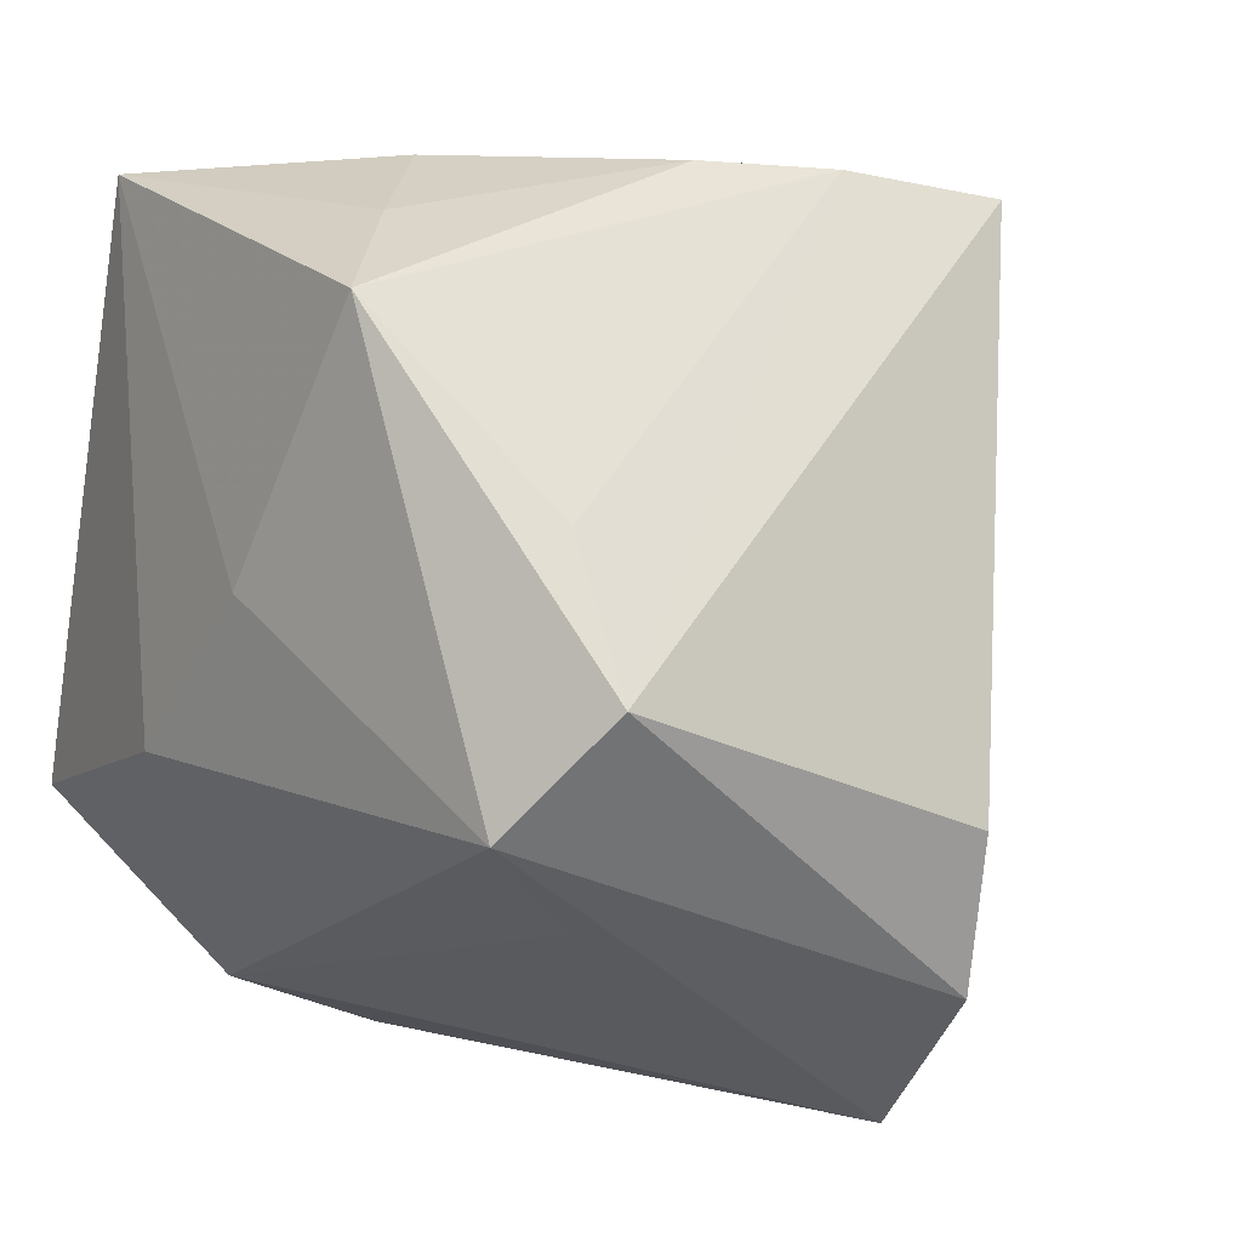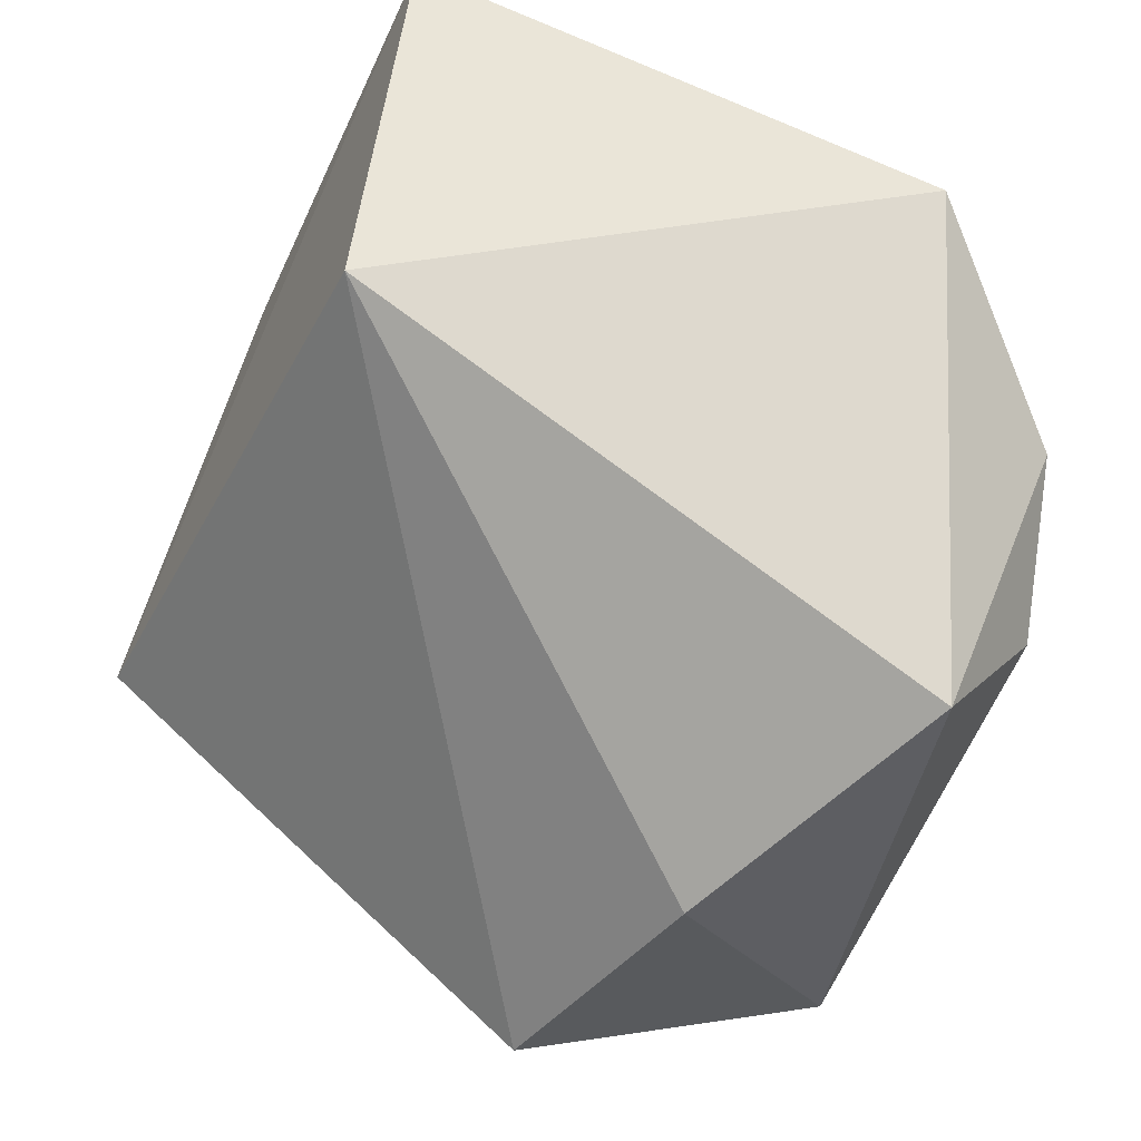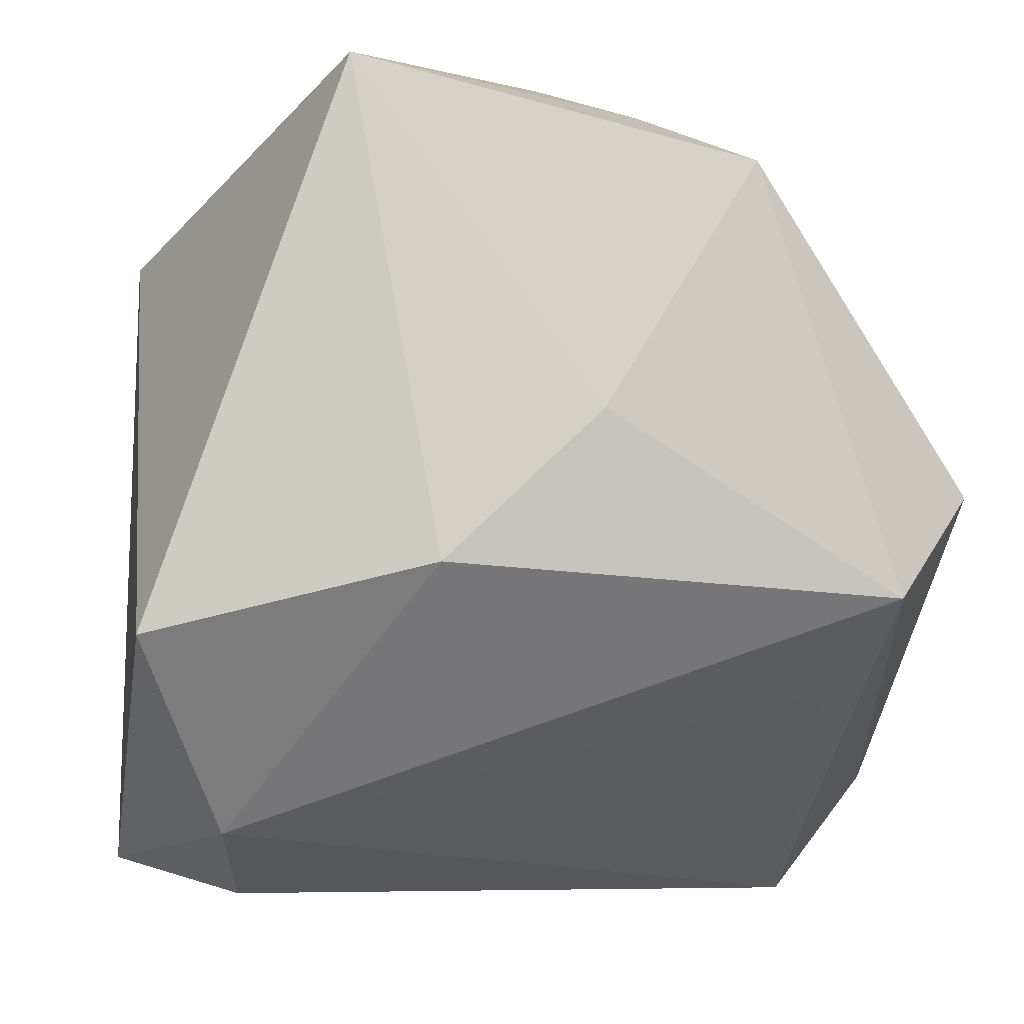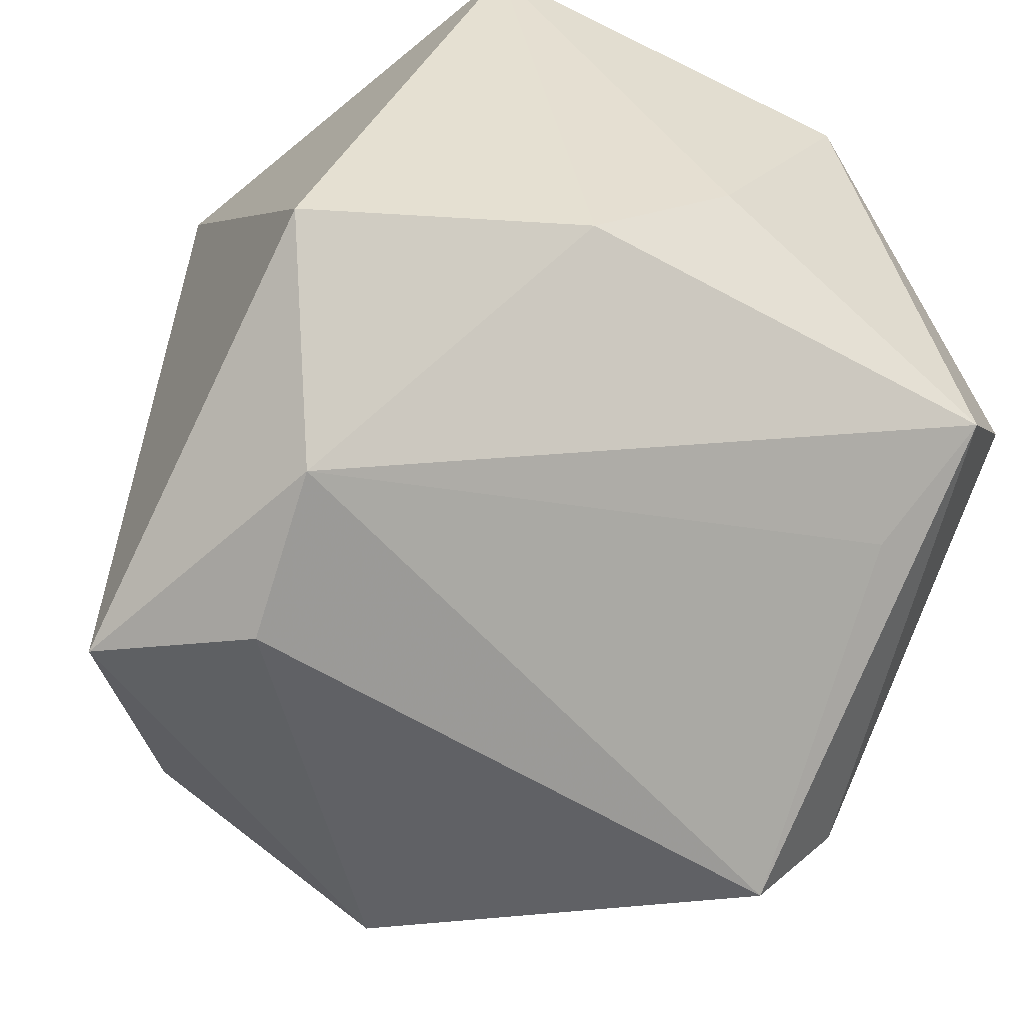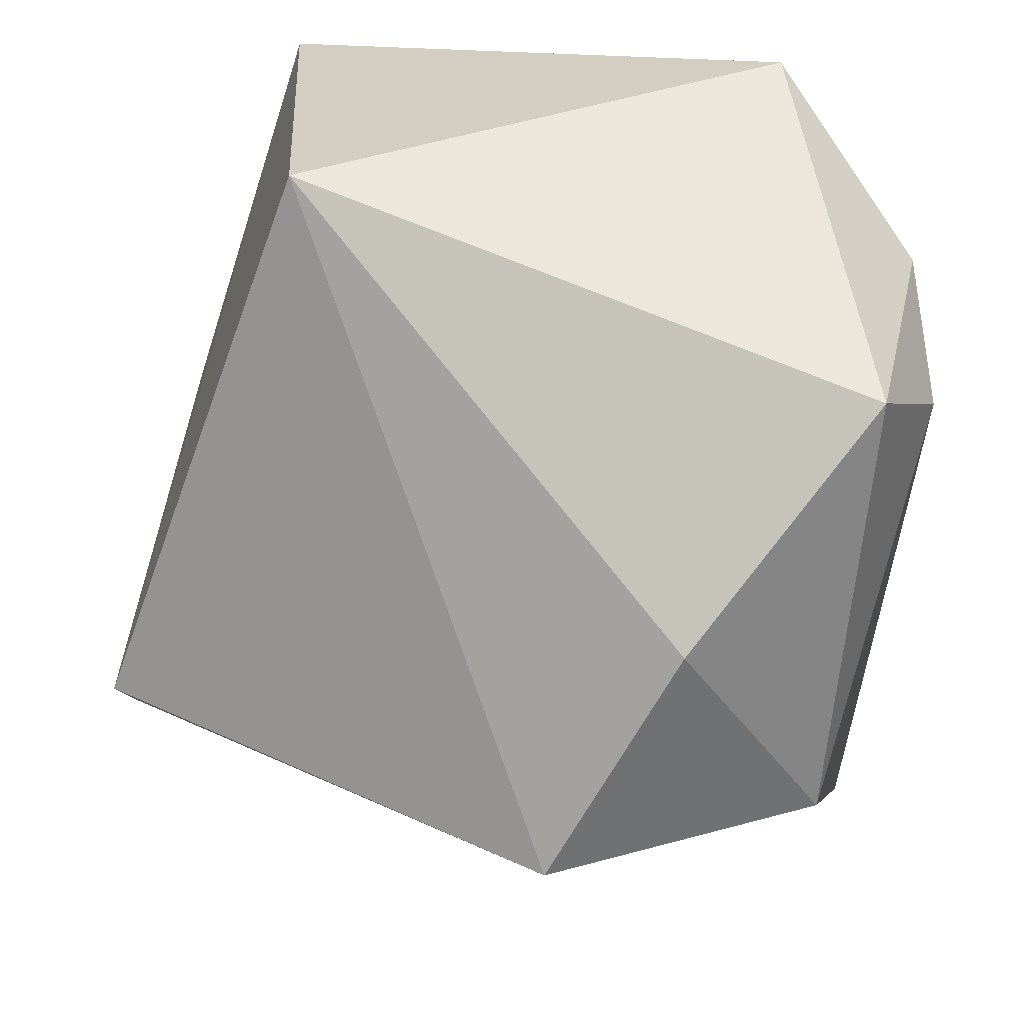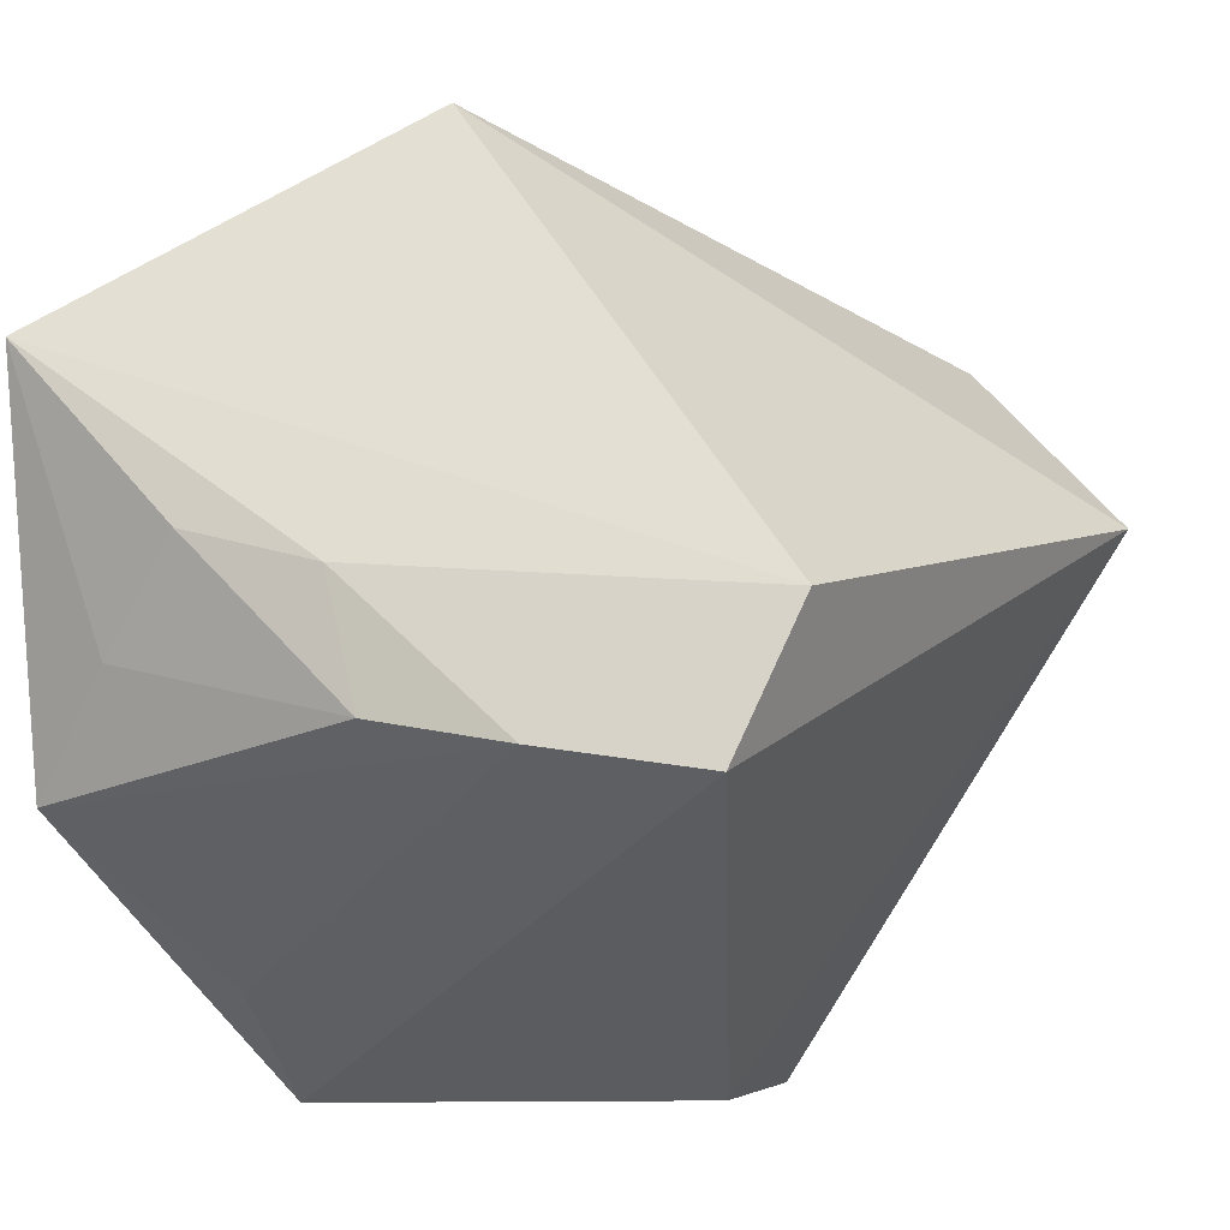
<metadata>
{"format":"obj","ext":"obj","renderer":"f3d","projection":"perspective","resolution":1024,"background":"white","views":[{"elev":5.4,"azim":-37.0,"up":"+Z"},{"elev":77.2,"azim":119.4,"up":"+Y"},{"elev":-6.3,"azim":-94.4,"up":"+Z"},{"elev":-50.3,"azim":-113.2,"up":"+Z"},{"elev":57.4,"azim":109.3,"up":"+Y"},{"elev":-15.2,"azim":21.4,"up":"+Y"}]}
</metadata>
<code>
v -0.02495 -0.0108 0.03577
v 0.01067 -0.02972 -0.0385
v 0.01302 -0.02139 0.03957
v 0.0003207 0.03808 0.02536
v -0.02385 -0.03424 0.01222
v -0.03617 0.008496 -0.008002
v -0.03104 0.03573 -0.01436
v 0.01069 -0.04202 -0.01265
v -0.03337 0.01689 0.03931
v 0.0284 -0.02427 0.03739
v 0.01148 -0.03892 -0.02669
v 0.008501 0.03993 -0.03512
v -0.02029 -0.02886 -0.01923
v -0.03629 -0.006322 0.006063
v -0.003009 -0.005956 0.04055
v 0.0344 -0.01027 0.03509
v -0.03427 -0.02071 0.02954
v -0.002077 0.02718 -0.0385
v 0.03156 0.02622 -0.02435
v 0.04734 0.007209 -0.01673
v -0.02476 -0.04202 -0.0005621
v -0.01615 -0.001806 0.0407
v -0.03142 -0.03439 -0.01072
v 0.03038 0.004014 -0.0385
v -0.0001716 -0.0184 0.04007
v -0.01721 0.02831 -0.03238
f 9 4 7
f 20 4 16
f 16 4 9
f 23 11 21
f 21 17 23
f 23 26 13
f 25 17 3
f 19 4 20
f 20 24 19
f 6 26 23
f 6 7 26
f 9 7 6
f 3 16 15
f 15 16 9
f 15 25 3
f 8 21 11
f 8 11 20
f 3 17 5
f 5 21 3
f 17 21 5
f 2 13 26
f 20 11 2
f 2 24 20
f 2 11 23
f 23 13 2
f 22 15 9
f 25 15 22
f 12 19 24
f 26 7 12
f 12 7 4
f 4 19 12
f 23 17 14
f 14 6 23
f 14 17 9
f 9 6 14
f 20 16 10
f 10 8 20
f 10 16 3
f 3 21 10
f 21 8 10
f 17 25 1
f 25 22 1
f 9 17 1
f 1 22 9
f 24 2 18
f 18 12 24
f 18 2 26
f 26 12 18

</code>
